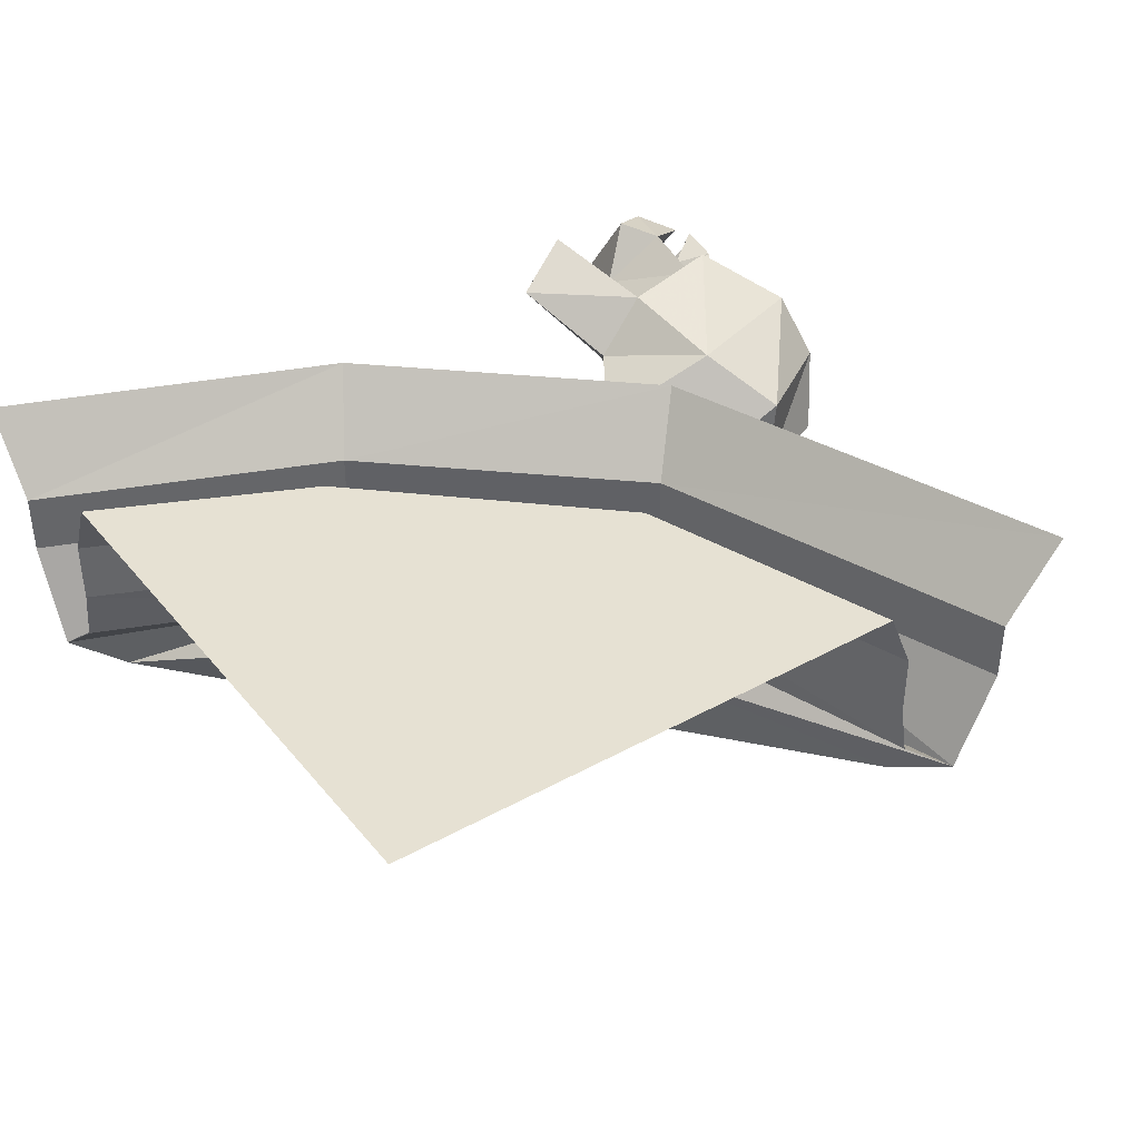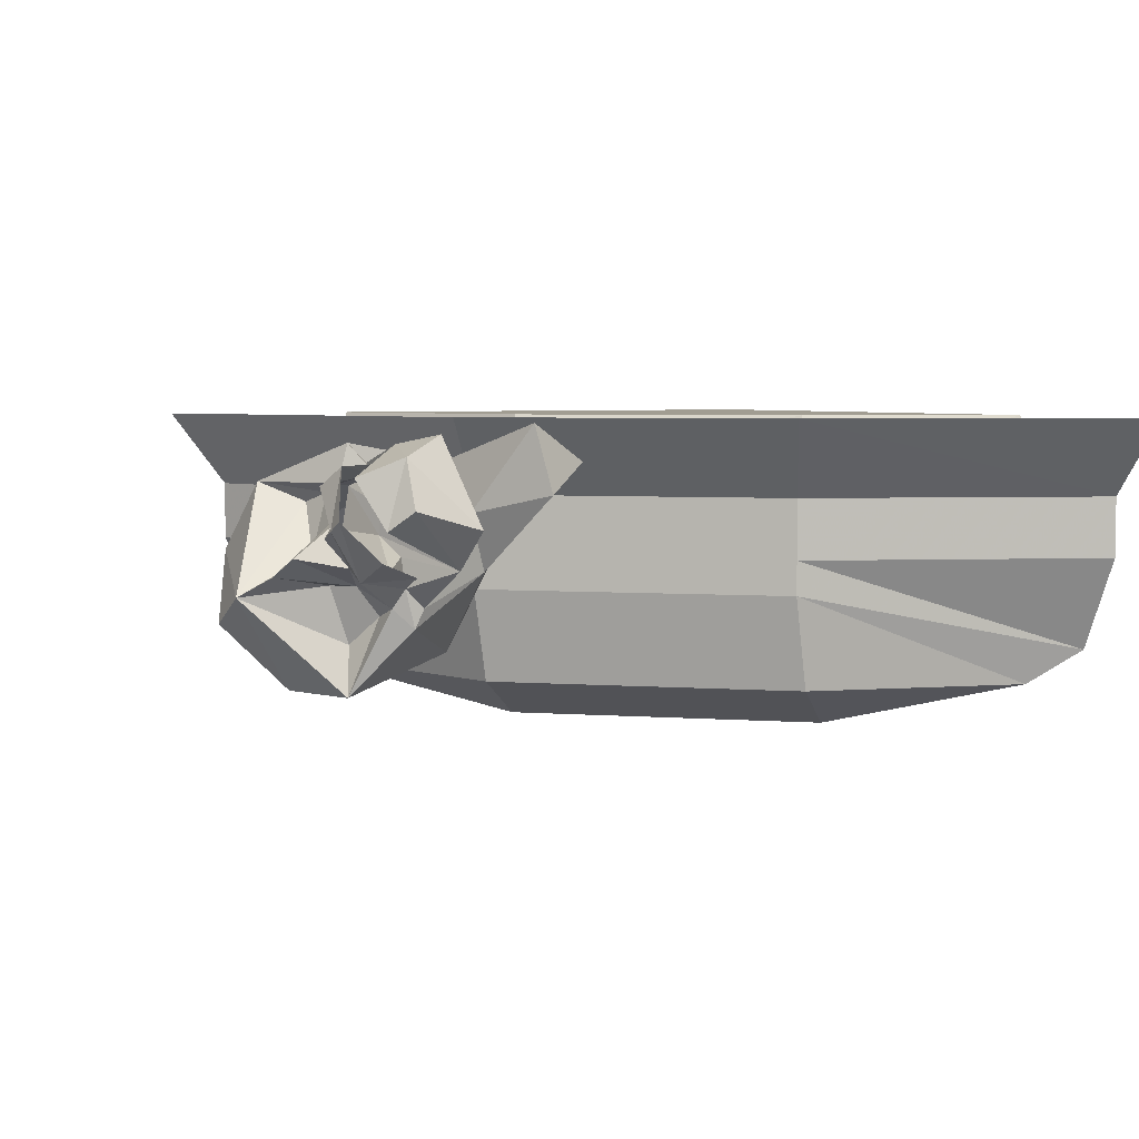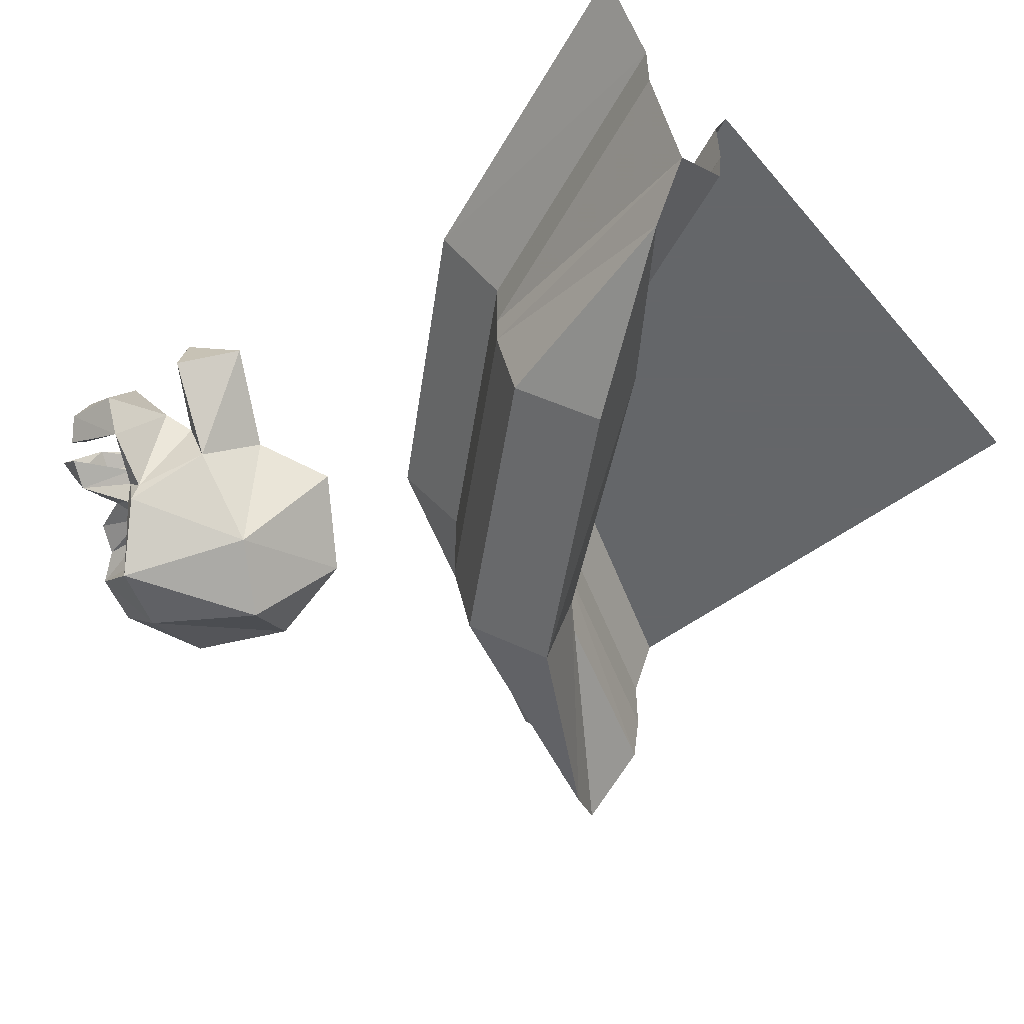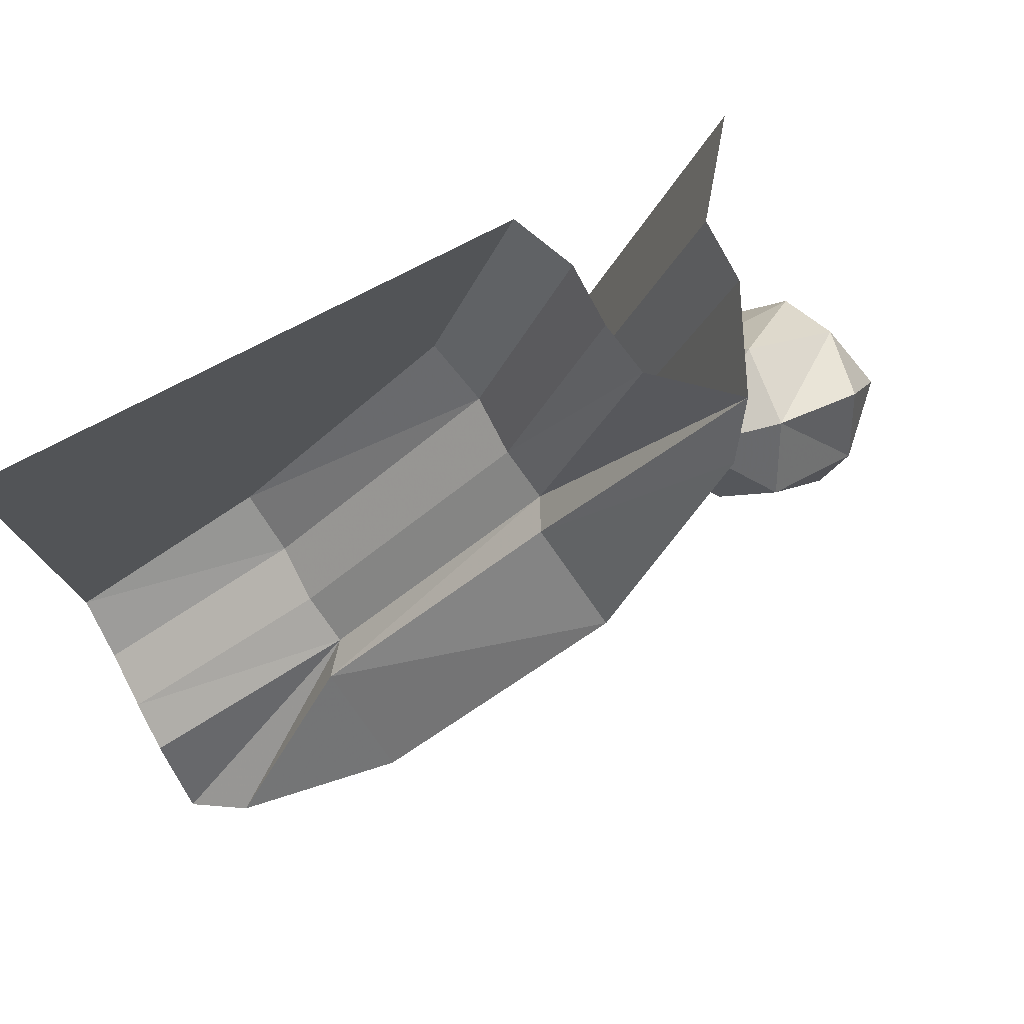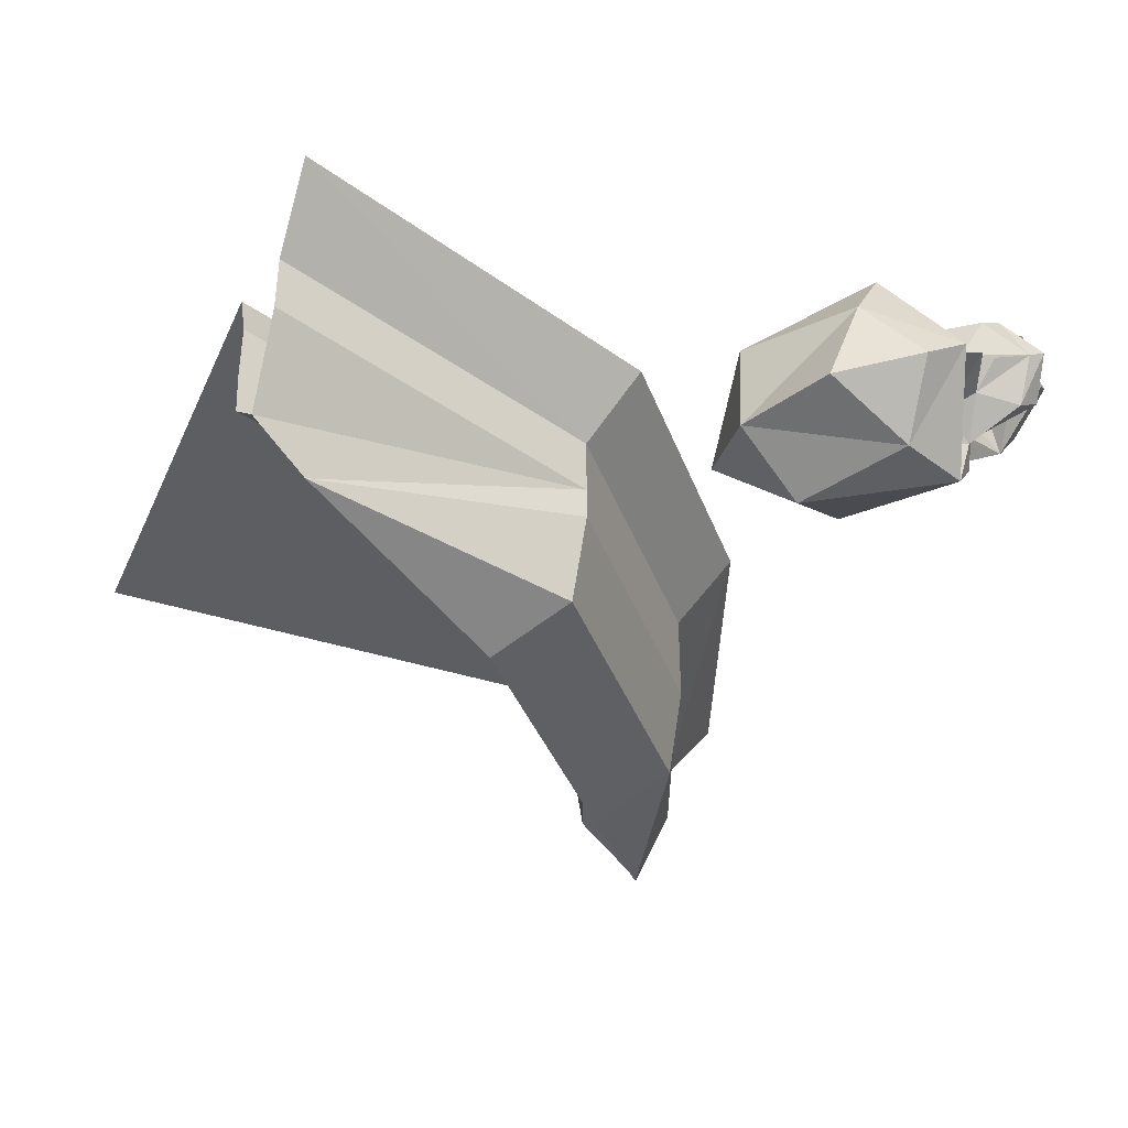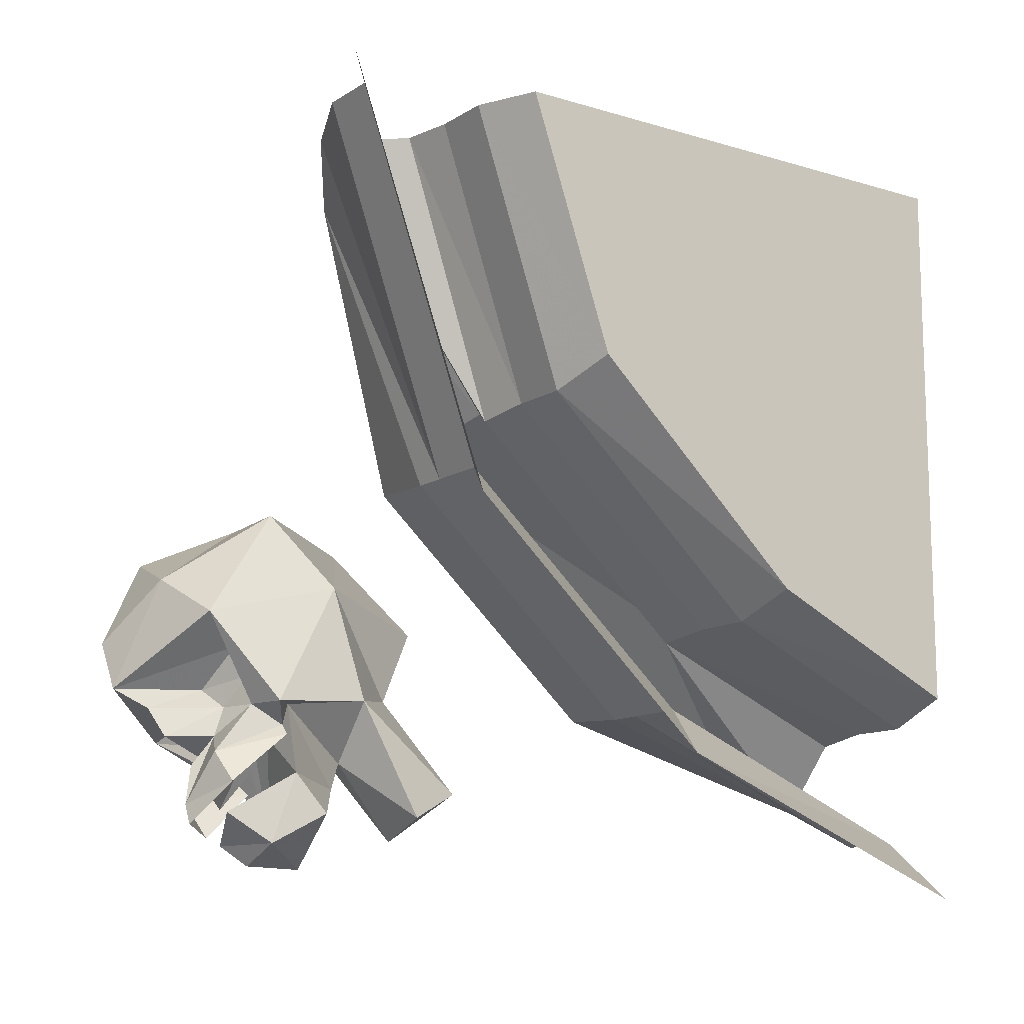
<metadata>
{"format":"obj","ext":"obj","renderer":"f3d","projection":"perspective","resolution":1024,"background":"white","views":[{"elev":38.7,"azim":-34.8,"up":"+Y"},{"elev":4.7,"azim":151.5,"up":"+Y"},{"elev":-51.7,"azim":-140.6,"up":"+Y"},{"elev":77.6,"azim":-27.3,"up":"+Z"},{"elev":-37.7,"azim":67.2,"up":"+Y"},{"elev":-12.4,"azim":144.7,"up":"+Z"}]}
</metadata>
<code>
v 0.125 -0.07031 -0.1016
v 0.125 -0.03125 -0.05469
v 0.1953 -0.03125 -0.0625
v 0.1406 -0.05469 -0.125
v 0.1719 -0.1406 -0.1172
v 0.1094 -0.1172 -0.09375
v 0.08594 -0.05469 -0.1641
v 0.09375 0 -0.1484
v 0.03906 -0.03125 -0.125
v 0.07812 -0.07812 -0.04688
v 0.1406 -0.05469 0.03906
v 0.2109 -0.01562 -0.0625
v 0.1953 -0.03906 -0.07812
v 0.1953 -0.01562 -0.1172
v 0.1719 -0.007812 -0.1484
v 0.1562 -0.07812 -0.1875
v 0.1641 -0.1094 -0.1641
v 0.1875 -0.125 -0.1172
v 0.1797 -0.1562 -0.1172
v 0.1094 -0.1875 -0.02344
v 0.2422 -0.03906 -0.1484
v 0.2109 -0.02344 -0.1719
v 0.2109 -0.0625 -0.1875
v 0.2266 -0.07812 -0.1719
v 0.1953 -0.0625 -0.08594
v 0.1953 -0.08594 -0.08594
v 0.1875 -0.1016 -0.1094
v 0.2109 -0.1094 -0.1406
v 0.2422 -0.07812 -0.125
v 0.2266 -0.04688 -0.1016
v 0.2188 -0.2109 -0.07812
v 0.2422 -0.2109 -0.01562
v 0.1484 -0.2188 0.03906
v 0.1953 -0.1406 -0.1094
v 0.1953 -0.1484 -0.08594
v 0.2109 -0.1719 -0.0625
v 0.2969 -0.1328 -0.04688
v 0.2969 -0.1562 -0.007812
v 0.2578 -0.1719 0.0625
v 0.1719 -0.1719 0.1016
v 0.08594 -0.1484 0.08594
v 0.03906 -0.1016 0.01562
v 0.1797 -0.09375 0.1016
v 0.2578 -0.04688 0.007812
v 0.2188 -0.04688 -0.0625
v 0.25 -0.04688 -0.1016
v 0.2422 -0.03125 -0.125
v 0.1953 -0.03125 -0.08594
v 0.2578 -0.07812 -0.1406
v 0.2578 -0.07031 -0.1562
v 0.2344 -0.1172 -0.1406
v 0.2266 -0.1016 -0.1641
v 0.1797 -0.1172 -0.125
v 0.2266 -0.125 -0.0625
v 0.2734 -0.1172 -0.0625
v 0.2344 -0.1016 -0.04688
v 0.2266 -0.0625 -0.01562
v 0.2734 -0.1016 0.03906
v 0.2109 -0.125 -0.07812
v 0.2266 -0.1094 -0.1016
v 0.25 -0.08594 -0.1094
v 0.2344 -0.07812 -0.08594
v 0.2656 -0.1016 -0.08594
v 0.2188 -0.05469 -0.03906
v 0.2266 -0.07812 -0.0625
v -0.4922 -0.07031 -0.1406
v -0.4922 0 -0.1953
v -0.1953 0 -0.07812
v -0.2266 -0.07031 -0.03125
v -0.4922 -0.125 -0.1406
v -0.2266 -0.125 -0.03125
v -0.4922 -0.2109 -0.1016
v -0.2266 -0.1562 -0.03125
v -0.4453 -0.2422 -0.07812
v -0.2891 -0.1562 0.04688
v -0.4922 -0.1562 -0.03906
v -0.4922 -0.1094 -0.03125
v -0.2969 -0.1094 0.05469
v -0.4922 -0.05469 -0.03125
v -0.2969 -0.05469 0.05469
v -0.4922 0 -0.007812
v -0.3047 0 0.07812
v -0.4922 0 0.1719
v -0.3672 0 0.2422
v -0.4922 0 0.3828
v -0.4531 0 0.4297
v -0.4922 0 0.4922
v -0.4141 0 0.4922
v -0.2422 0 0.3828
v -0.2031 0 0.4922
v -0.02344 0 0.4922
v -0.1016 0 0.2656
v 0 -0.05469 0.4922
v -0.08594 -0.05469 0.2422
v 0 -0.1094 0.4922
v -0.08594 -0.1094 0.2422
v 0.007812 -0.1562 0.4922
v -0.07812 -0.1562 0.2344
v 0.07031 -0.2109 0.4922
v -0.09375 -0.1875 0.25
v 0.04688 -0.2422 0.4375
v -0.007812 -0.125 0.1641
v 0.1094 -0.125 0.4922
v 0.1094 -0.07031 0.4922
v -0.007812 -0.07031 0.1641
v 0.1641 0 0.4922
v 0.03125 0 0.125
v -0.007812 -0.1562 0.1641
v -0.2422 -0.2422 -0.02344
v -0.2969 -0.2812 0.03125
v -0.3125 -0.1875 0.07031
v -0.07812 -0.2812 0.2266
v -0.02344 -0.2422 0.1719
f 1 2 3
f 1 3 4
f 1 4 5
f 1 5 6
f 2 8 9
f 2 9 10
f 2 10 11
f 2 11 12
f 3 13 14
f 3 14 4
f 4 14 15
f 4 16 17
f 4 17 5
f 5 17 18
f 6 19 20
f 6 20 10
f 6 10 9
f 6 9 7
f 14 21 22
f 14 22 15
f 16 23 17
f 17 23 24
f 17 27 18
f 18 27 28
f 28 27 26
f 28 26 29
f 29 26 30
f 30 26 25
f 30 25 13
f 13 25 14
f 24 22 21
f 22 24 23
f 31 32 33
f 31 33 20
f 31 20 19
f 31 19 34
f 31 34 35
f 31 35 36
f 31 36 37
f 31 37 32
f 32 37 38
f 32 38 39
f 32 39 40
f 32 40 33
f 33 40 41
f 33 41 20
f 20 41 42
f 20 42 10
f 10 42 11
f 11 42 41
f 11 41 43
f 11 43 44
f 11 44 12
f 12 44 45
f 12 45 13
f 13 45 46
f 13 46 47
f 13 47 48
f 13 48 46
f 46 48 47
f 46 47 49
f 46 49 47
f 47 49 50
f 47 50 49
f 49 50 51
f 49 51 52
f 49 52 50
f 50 52 51
f 51 52 53
f 51 53 52
f 53 51 18
f 53 18 51
f 37 36 54
f 37 54 55
f 37 55 56
f 37 56 57
f 37 57 44
f 37 44 58
f 37 58 38
f 38 58 39
f 39 58 40
f 40 58 43
f 40 43 41
f 34 59 35
f 60 59 34
f 60 34 51
f 60 51 49
f 60 49 61
f 60 63 59
f 59 63 55
f 59 55 54
f 34 18 51
f 18 34 19
f 43 58 44
f 44 64 45
f 45 64 65
f 45 65 62
f 45 62 46
f 46 62 49
f 49 62 61
f 44 57 64
f 65 56 55
f 65 55 63
f 65 63 62
f 1 6 7
f 1 7 8
f 1 8 2
f 4 15 16
f 15 22 16
f 16 22 23
f 2 12 3
f 3 12 13
f 5 18 19
f 5 19 6
f 7 9 8
f 17 24 21
f 17 21 14
f 17 14 25
f 17 25 26
f 17 26 27
f 35 59 54
f 35 54 36
f 60 61 62
f 60 62 63
f 64 57 56
f 64 56 65
f 66 67 68
f 66 68 69
f 79 80 81
f 81 80 82
f 91 92 93
f 93 92 94
f 104 105 106
f 106 105 107
f 107 105 69
f 107 69 68
f 82 80 94
f 82 94 92
f 66 69 70
f 70 69 71
f 76 75 77
f 77 75 78
f 95 96 97
f 97 96 98
f 103 102 104
f 104 102 105
f 78 75 98
f 78 98 96
f 71 69 105
f 71 105 102
f 70 71 72
f 99 102 103
f 72 71 73
f 72 73 74
f 72 74 75
f 99 98 100
f 99 100 101
f 99 101 102
f 71 102 108
f 71 108 73
f 74 111 75
f 75 111 98
f 98 111 100
f 101 108 102
f 72 75 76
f 97 98 99
f 77 78 79
f 79 78 80
f 93 94 95
f 95 94 96
f 78 96 80
f 80 96 94
f 81 82 83
f 83 82 84
f 90 89 91
f 91 89 92
f 82 92 84
f 84 92 89
f 83 84 85
f 85 84 86
f 88 86 89
f 88 89 90
f 84 89 86
f 85 86 87
f 87 86 88
f 73 108 109
f 73 109 74
f 74 109 110
f 74 110 111
f 100 111 112
f 100 112 101
f 101 112 113
f 101 113 108
f 109 108 113
f 109 113 112
f 109 112 110
f 110 112 111

</code>
